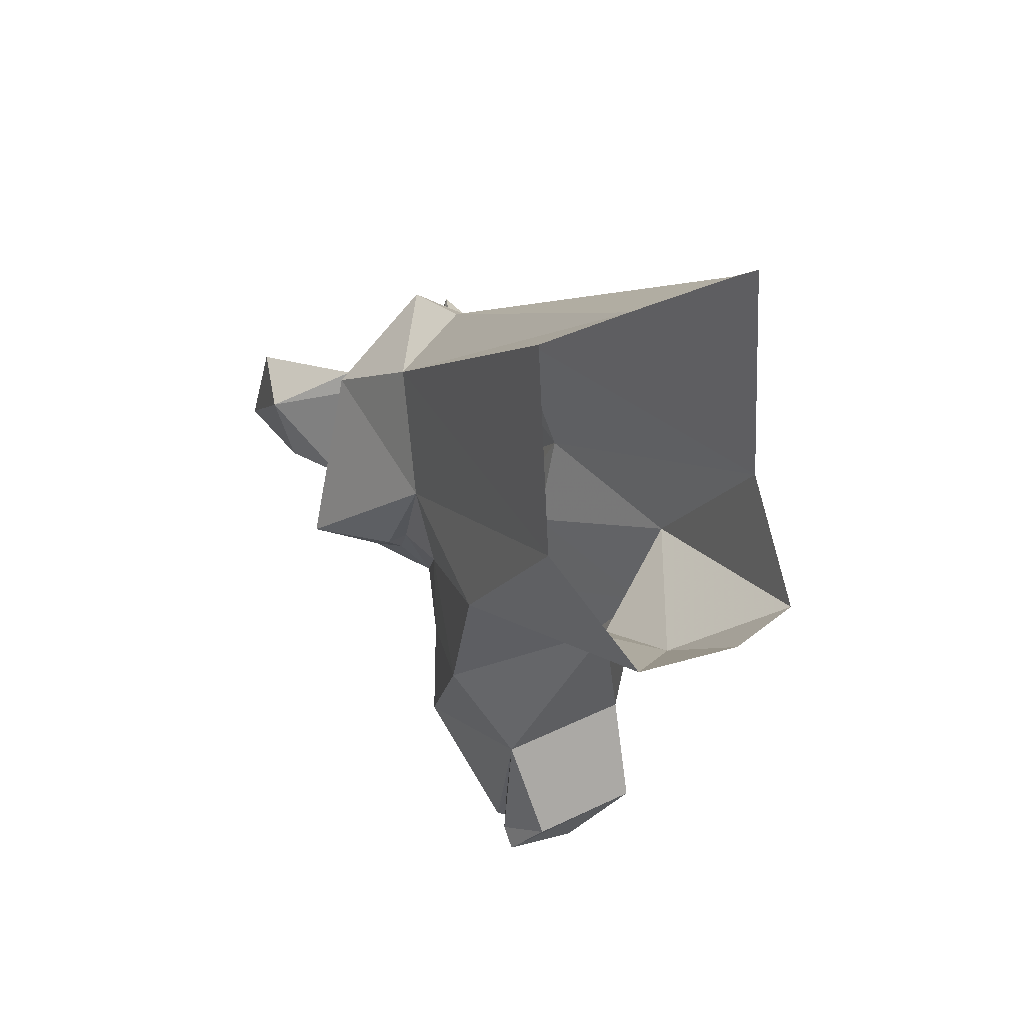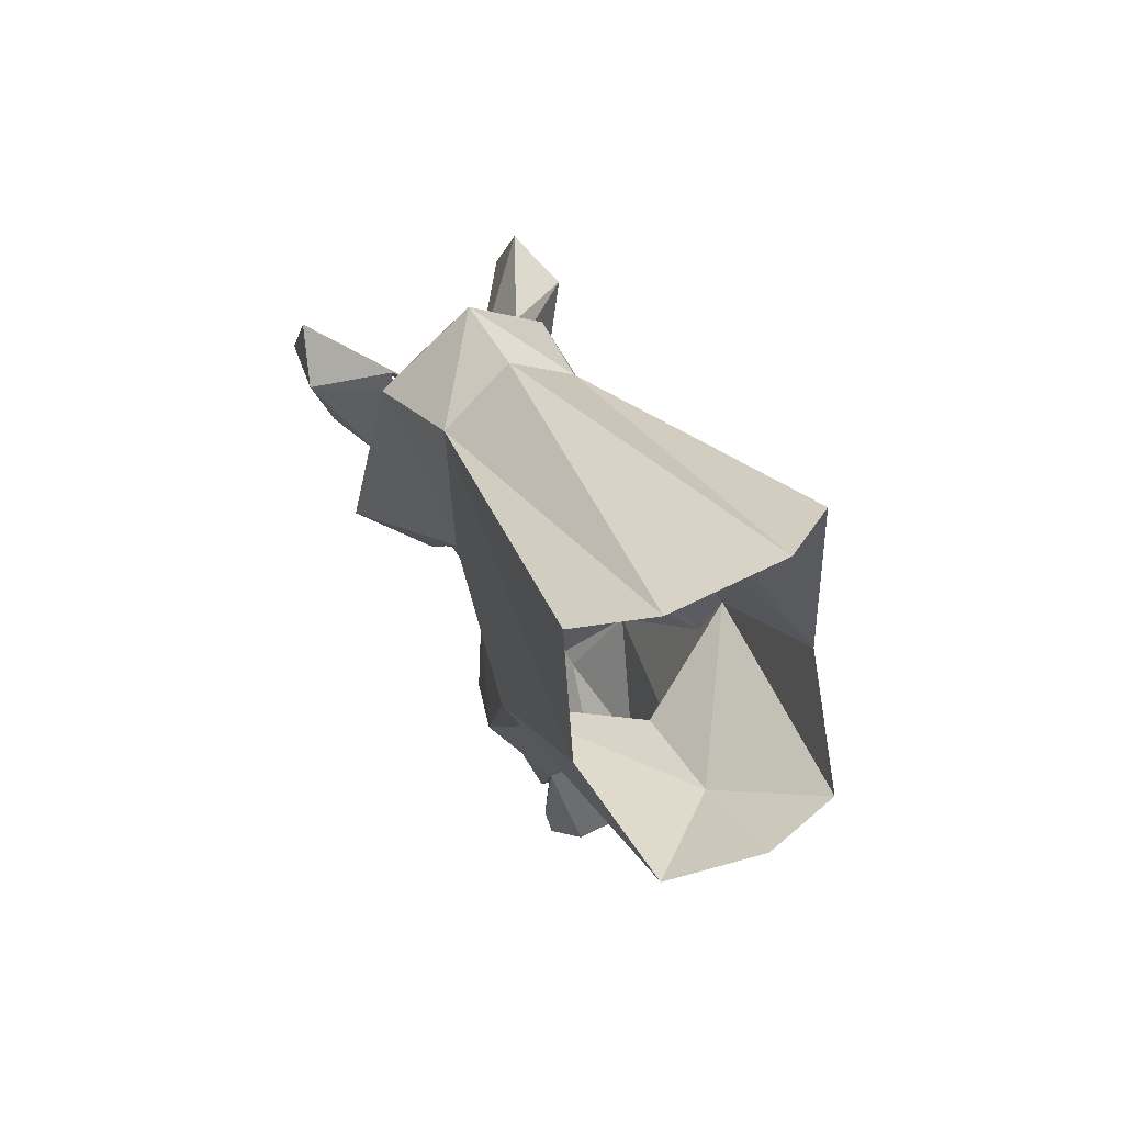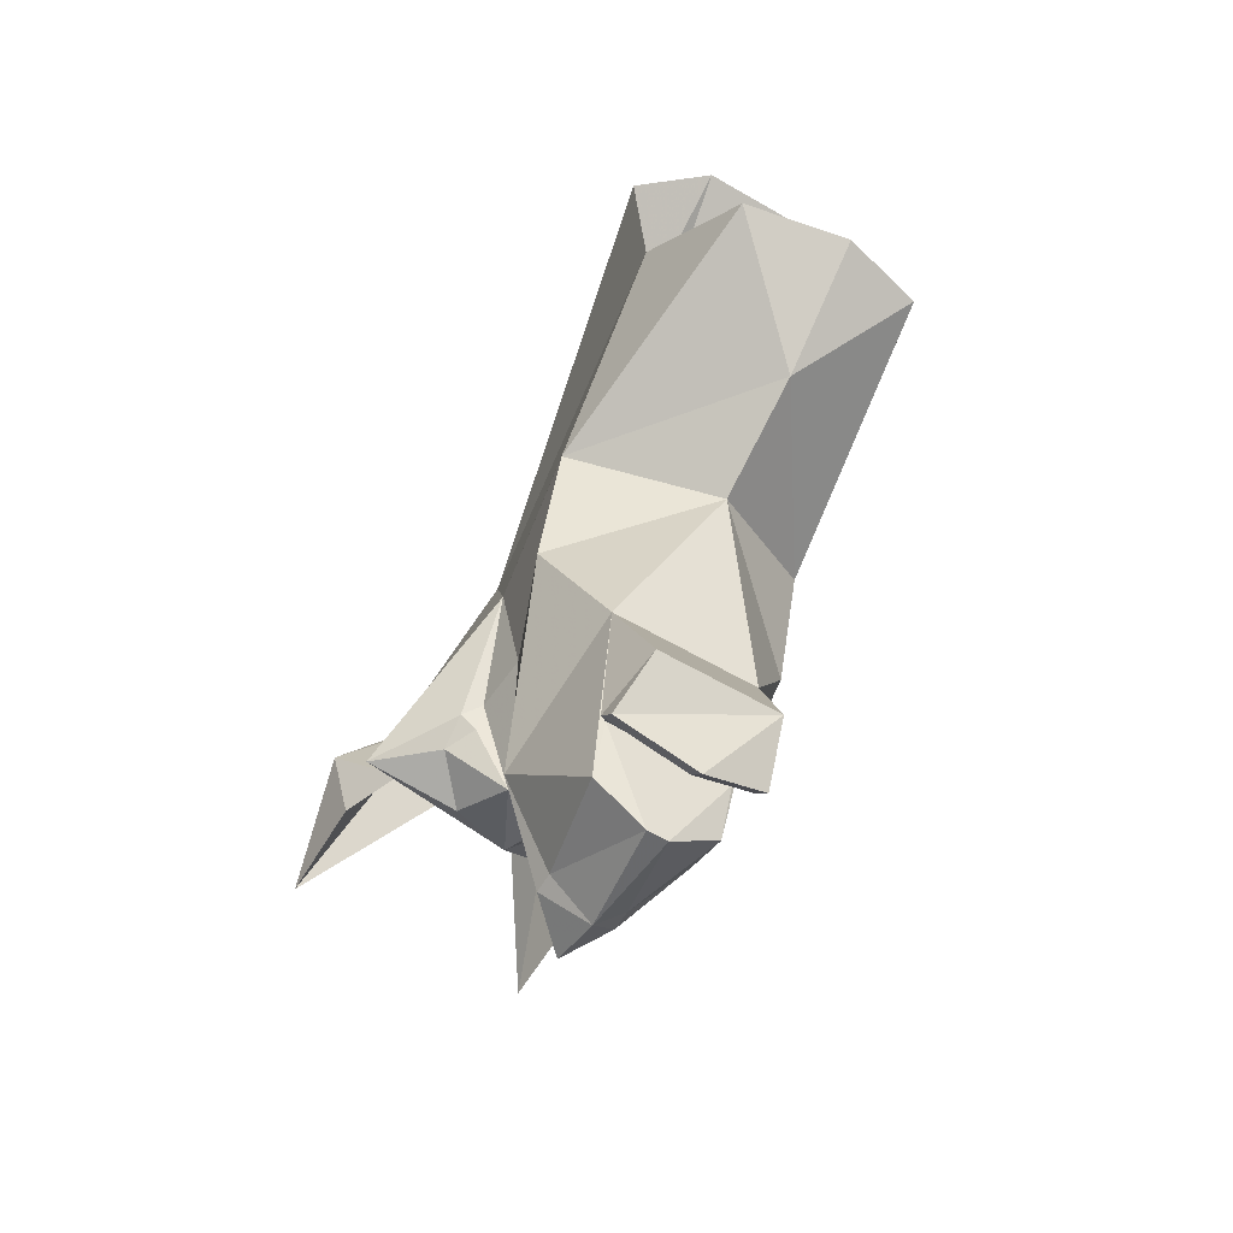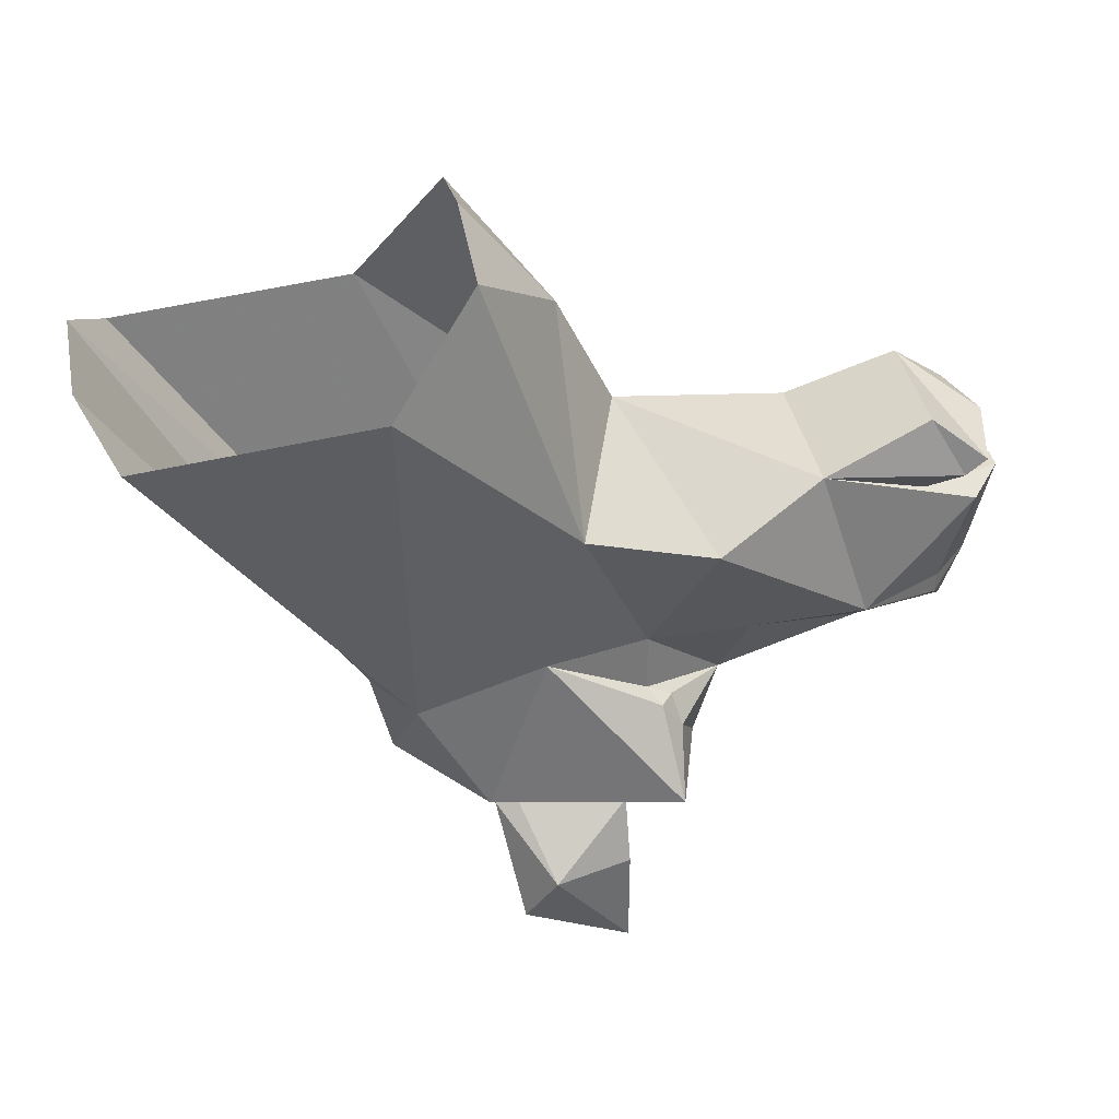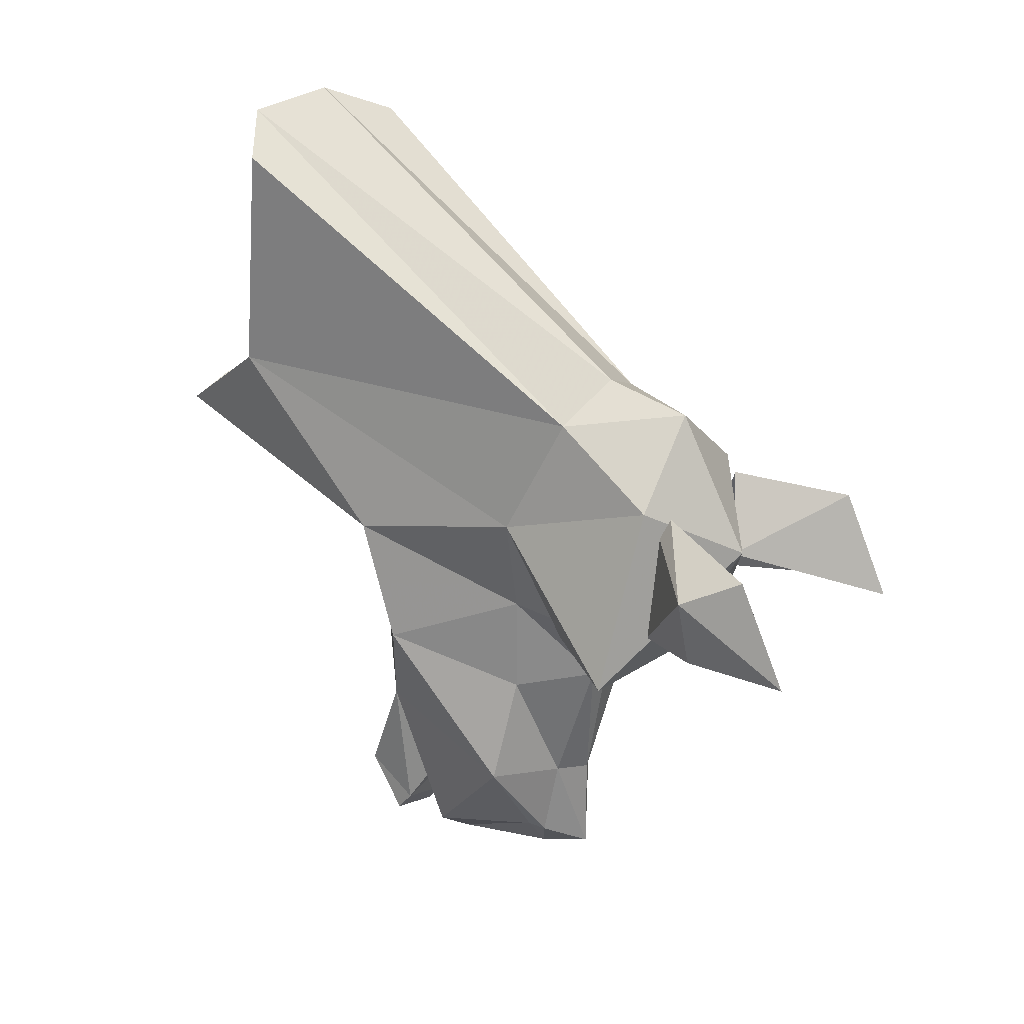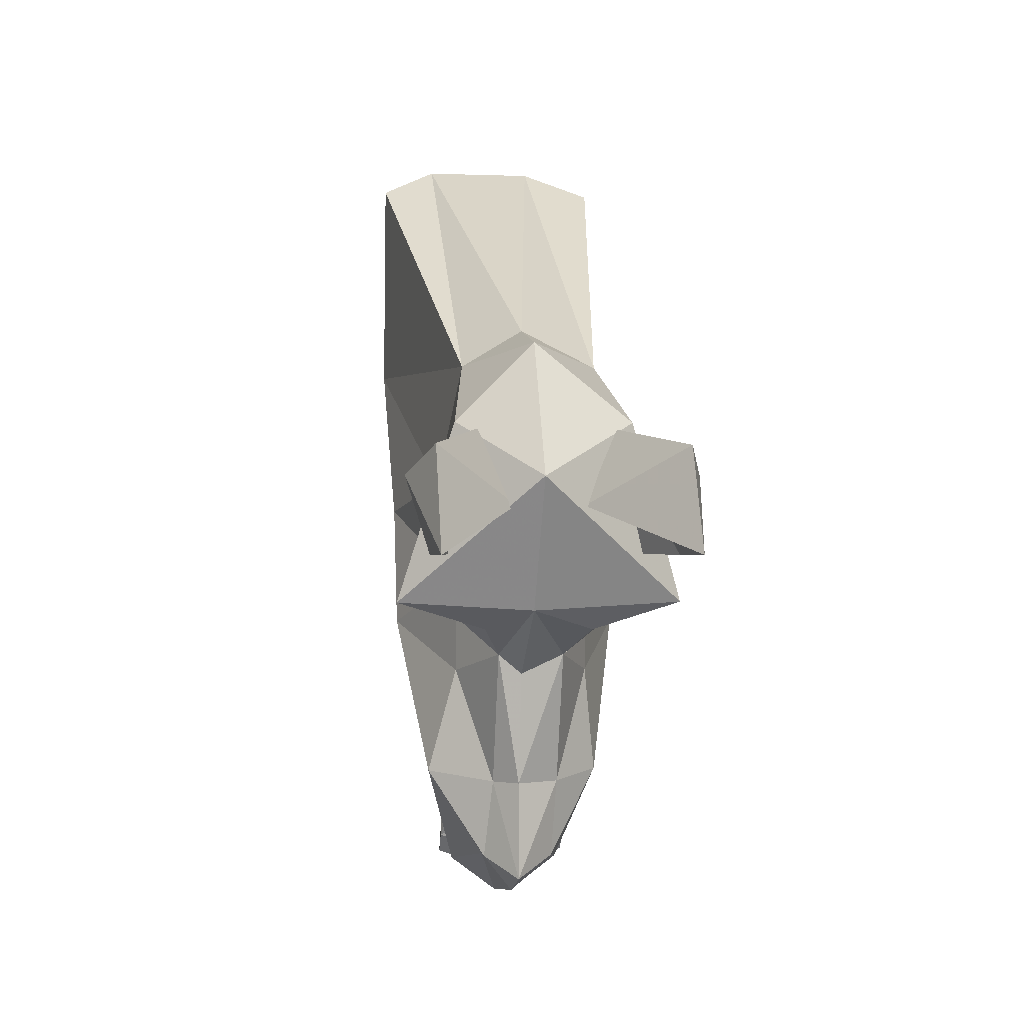
<metadata>
{"format":"obj","ext":"obj","renderer":"f3d","projection":"perspective","resolution":1024,"background":"white","views":[{"elev":37.1,"azim":147.9,"up":"+Z"},{"elev":61.6,"azim":152.7,"up":"+Z"},{"elev":-60.4,"azim":149.3,"up":"+Z"},{"elev":38.3,"azim":78.8,"up":"+Y"},{"elev":25.2,"azim":-57.1,"up":"+Z"},{"elev":-1.0,"azim":-8.1,"up":"+Z"}]}
</metadata>
<code>
v -0.07812 -0.6406 -0.1016
v -0.25 -0.8125 0.007812
v -0.25 -0.9062 -0.1953
v -0.1484 -0.6016 0.04688
v -0.2969 -0.7031 -0.04688
v -0.25 -0.7031 -0.1953
v -0.1641 -0.5859 0.007812
v -0.2031 -0.5859 -0.1953
v -0.03125 -0.7031 -0.04688
v 0.1641 -0.5625 0.0625
v -0.03125 -0.5625 0.2188
v -0.1875 -0.5625 0.0625
v -0.2969 -0.5312 -0.2891
v -0.03125 -0.5625 -0.3047
v 0.2656 -0.5312 -0.2891
v 0.1641 -0.2422 -0.04688
v 0.125 -0.3516 0.1875
v -0.03125 -0.3906 0.2578
v -0.1484 -0.3516 0.1875
v -0.1875 -0.2422 -0.04688
v -0.1875 -0.375 -0.2656
v -0.1875 -0.4297 -0.3047
v -0.1172 -0.4766 -0.3438
v -0.07812 -0.3906 -0.3984
v -0.03125 -0.3906 -0.4375
v 0.05469 -0.3906 -0.3984
v 0.09375 -0.5078 -0.3438
v 0.1641 -0.4297 -0.3047
v 0.1641 -0.375 -0.2656
v 0.1328 -0.3516 -0.2422
v 0.125 -0.2422 -0.2422
v 0.2266 0.07812 -0.1016
v 0.2266 0.3672 0.2188
v 0.2266 0.3281 0.6562
v 0.09375 0.4062 0.7188
v -0.1328 0.4062 0.7188
v -0.25 0.3281 0.6562
v -0.25 0.3672 0.2188
v -0.25 0.07812 -0.1016
v -0.1484 -0.2422 -0.2422
v -0.1641 -0.3516 -0.2422
v -0.1641 -0.375 -0.2891
v -0.1641 -0.3984 -0.3047
v -0.03125 0.4062 -0.1016
v -0.03125 0.1953 -0.2031
v -0.1875 0.5781 0.0625
v -0.03125 0.6172 0.0625
v 0.1641 0.5781 0.0625
v -0.03125 -0.3516 -0.6641
v 0.05469 -0.3047 -0.6641
v 0.125 -0.2422 -0.4375
v 0.1328 -0.375 -0.2891
v 0.1328 -0.3984 -0.3047
v -0.03125 -0.3516 -0.8594
v 0.04688 -0.2812 -0.8203
v 0.1484 -0.2188 -0.6484
v 0.2266 0.007812 -0.3438
v 0.125 0.07812 -0.5547
v -0.1484 0.07812 -0.5547
v -0.25 0.007812 -0.3438
v -0.1484 -0.2422 -0.4375
v 0 -0.03125 -0.9297
v 0.09375 -0.03125 -0.8594
v 0.04688 -0.2422 -0.8203
v -0.03125 -0.2422 -0.8984
v -0.03906 -0.03125 -0.9297
v -0.03125 0.007812 -0.7578
v 0.09375 0.007812 -0.7578
v -0.09375 -0.2812 -0.8203
v -0.09375 -0.2422 -0.8203
v -0.1328 -0.03125 -0.8594
v -0.1328 0.007812 -0.7578
v -0.1484 0.04688 -0.8203
v -0.03125 0.04688 -0.8594
v 0.125 0.04688 -0.8203
v 0.09375 0.1562 -0.7578
v -0.1328 0.1562 -0.7578
v -0.2031 -0.2188 -0.6484
v -0.07812 -0.3047 -0.6641
v 0.125 0.07812 -0.8594
v -0.03125 0.07812 -0.8984
v -0.1484 0.07812 -0.8594
v 0.2266 -0.9062 -0.1953
v 0.2266 -0.8125 0.007812
v 0.05469 -0.6406 -0.1016
v 0.125 -0.6016 0.04688
v 0.2266 -0.7031 -0.1953
v 0.2656 -0.7031 -0.04688
v 0.1328 -0.5859 0.007812
v 0.1797 -0.5859 -0.1953
f 1 2 3
f 1 4 2
f 9 10 11
f 9 11 12
f 9 12 13
f 9 13 14
f 9 14 15
f 9 15 10
f 10 17 11
f 11 17 18
f 11 18 19
f 11 19 12
f 13 23 14
f 14 23 24
f 14 24 25
f 14 25 26
f 14 26 27
f 14 27 15
f 17 34 35
f 17 35 18
f 18 35 36
f 18 36 19
f 19 36 37
f 24 22 43
f 43 22 21
f 26 25 49
f 26 49 50
f 26 50 51
f 26 51 31
f 28 26 53
f 28 53 29
f 50 49 54
f 50 54 55
f 50 55 56
f 50 56 51
f 40 61 24
f 65 55 54
f 65 54 69
f 61 78 79
f 61 79 24
f 24 79 49
f 24 49 25
f 54 49 79
f 54 79 69
f 69 79 78
f 41 21 42
f 83 84 85
f 84 86 85
f 29 30 52
f 1 3 4
f 3 6 4
f 4 6 7
f 6 8 7
f 13 20 21
f 13 21 22
f 13 22 23
f 15 27 28
f 15 28 29
f 15 29 16
f 16 29 30
f 20 41 21
f 22 24 23
f 44 32 45
f 44 45 39
f 44 39 46
f 44 46 47
f 44 47 48
f 44 48 32
f 26 28 27
f 32 57 45
f 45 57 58
f 45 58 59
f 45 59 60
f 45 60 39
f 62 65 66
f 67 72 73
f 67 73 74
f 67 74 75
f 67 75 68
f 68 75 58
f 58 76 59
f 59 76 77
f 59 73 72
f 83 85 86
f 83 86 87
f 89 90 87
f 89 87 86
f 2 4 5
f 2 5 3
f 3 5 6
f 4 7 5
f 5 7 8
f 5 8 6
f 10 15 16
f 10 16 17
f 12 19 20
f 12 20 13
f 16 30 31
f 16 31 32
f 16 32 33
f 16 33 17
f 17 33 34
f 19 37 38
f 19 38 20
f 20 38 39
f 20 39 40
f 20 40 41
f 32 48 33
f 26 31 30
f 51 56 57
f 51 57 31
f 31 57 32
f 39 60 40
f 40 60 61
f 40 24 41
f 62 63 64
f 62 64 65
f 62 68 63
f 63 68 58
f 63 58 56
f 63 56 64
f 64 56 55
f 65 70 66
f 66 70 71
f 66 71 72
f 58 75 76
f 59 77 73
f 59 72 71
f 59 71 78
f 59 78 60
f 60 78 61
f 57 56 58
f 69 78 70
f 70 78 71
f 46 39 38
f 75 74 80
f 75 80 76
f 76 80 77
f 77 80 81
f 77 81 82
f 77 82 73
f 73 82 74
f 74 82 81
f 74 81 80
f 83 87 88
f 83 88 84
f 84 88 86
f 89 88 90
f 89 86 88
f 90 88 87
f 21 41 42
f 21 42 22
f 26 30 52
f 41 24 42
f 29 28 52
f 29 52 30
f 22 42 24
f 26 52 28
f 62 66 67
f 62 67 68
f 64 55 65
f 65 69 70
f 66 72 67

</code>
